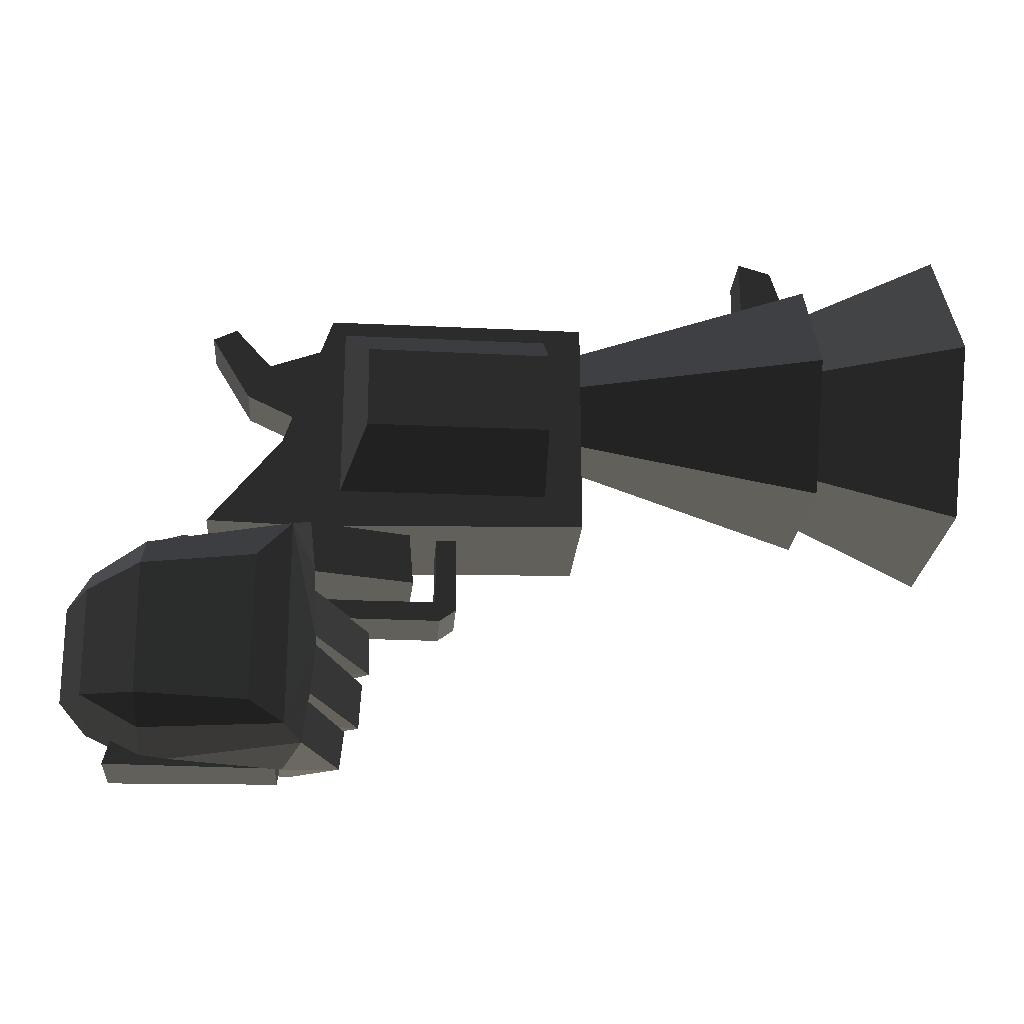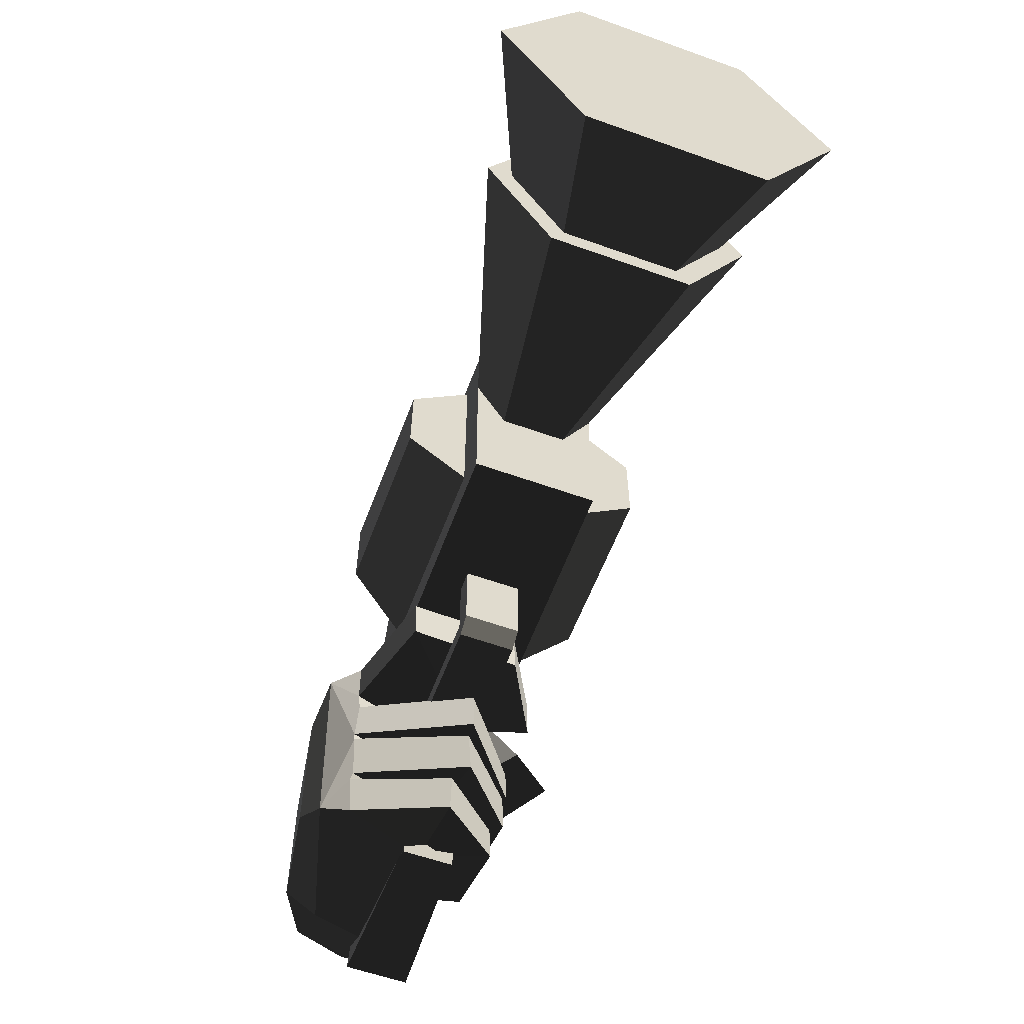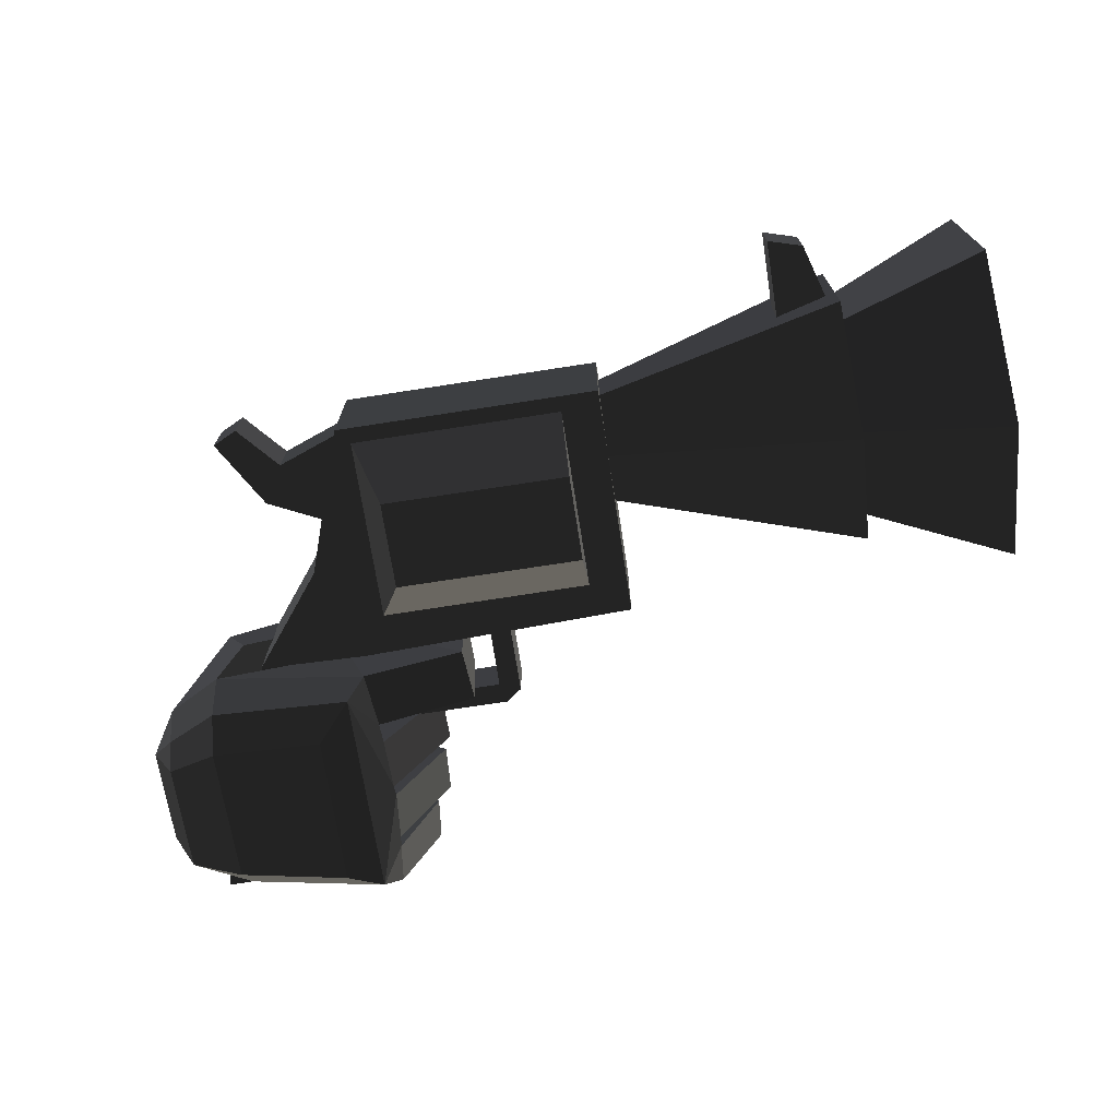
<metadata>
{"format":"obj","ext":"obj","renderer":"f3d","projection":"perspective","resolution":1024,"background":"white","views":[{"elev":-24.8,"azim":175.7,"up":"+Y"},{"elev":-58.2,"azim":-110.4,"up":"+Y"},{"elev":-72.3,"azim":-171.2,"up":"+Z"}]}
</metadata>
<code>
v -0.283 -0.1566 -0.0005
v -0.0968 -0.1463 0.0139
v -0.0794 -0.1129 0.0647
v -0.0794 -0.1129 0.0647
v -0.2874 -0.0888 0.0003
v -0.2874 -0.0888 0.0003
v -0.286 -0.1442 0.0287
v -0.2898 -0.0871 0.0251
v -0.3092 -0.1468 -0.0837
v -0.3565 -0.1429 0.0374
v -0.0968 -0.1463 0.0139
v -0.0968 -0.1463 0.0139
v -0.0996 -0.126 -0.067
v -0.2879 -0.1339 -0.1196
v -0.3159 -0.0939 -0.0899
v -0.3159 -0.0939 -0.0899
v -0.3618 -0.0907 0.037
v -0.3565 -0.1429 0.0374
v -0.2874 -0.0888 0.0003
v -0.2898 -0.0871 0.0251
v -0.3174 -0.0816 -0.0871
v -0.2886 -0.0819 0.0002
v -0.0788 -0.011 0.0896
v -0.0794 -0.1129 0.0647
v -0.2908 -0.0173 0.0004
v -0.2908 -0.0173 0.0004
v -0.2896 -0.005 -0.0002
v -0.2896 -0.005 -0.0002
v -0.2897 0.0597 0
v -0.2897 0.0597 0
v -0.3122 -0.0046 0.0416
v -0.3108 0.0581 0.0418
v -0.3216 -0.0046 -0.0916
v -0.3922 -0.0024 0.0546
v -0.2908 -0.0173 0.0004
v -0.3228 -0.0166 -0.0913
v -0.2879 -0.1339 -0.1196
v -0.287 0.139 -0.1252
v -0.3174 -0.0816 -0.0871
v -0.3159 -0.0939 -0.0899
v -0.3834 -0.0188 0.0512
v -0.3801 -0.0791 0.0565
v -0.2908 -0.0173 0.0004
v -0.3046 -0.0172 0.0364
v -0.2886 -0.0819 0.0002
v -0.3025 -0.0793 0.0388
v -0.3174 -0.0816 -0.0871
v -0.3801 -0.0791 0.0565
v -0.2895 -0.0691 0.1351
v -0.2794 -0.0722 0.0711
v -0.2812 -0.0168 0.0689
v -0.3046 -0.0172 0.0364
v -0.2907 -0.0138 0.1339
v -0.3834 -0.0188 0.0512
v -0.2895 -0.0691 0.1351
v -0.3801 -0.0791 0.0565
v -0.1924 -0.0132 0.1253
v -0.1914 -0.0662 0.1251
v -0.2812 -0.0168 0.0689
v -0.1926 -0.0169 0.0682
v -0.2794 -0.0722 0.0711
v -0.1917 -0.0699 0.0709
v -0.2895 -0.0691 0.1351
v -0.1914 -0.0662 0.1251
v -0.1924 -0.0132 0.1253
v -0.1926 -0.0169 0.0682
v -0.1001 0.1723 0.1165
v -0.027 0.0564 0.0643
v -0.0214 0.1116 0.0112
v -0.0214 0.1116 0.0112
v 0.0118 0.0563 -0.0038
v 0.0118 0.0563 -0.0038
v -0.0244 0.089 -0.0487
v -0.0244 0.089 -0.0487
v -0.0229 0.0571 -0.0767
v -0.0229 0.0571 -0.0767
v -0.0248 -0.0861 -0.0726
v 0.0102 -0.0736 -0.0001
v -0.0321 -0.0092 0.077
v -0.0321 -0.0092 0.077
v -0.027 0.0564 0.0643
v -0.027 0.0564 0.0643
v -0.0788 -0.011 0.0896
v -0.0788 -0.011 0.0896
v -0.1582 0.1055 0.1378
v -0.1001 0.1723 0.1165
v -0.1877 0.1133 0.0352
v -0.1877 0.1133 0.0352
v -0.2897 0.0597 0
v -0.2888 0.0864 0.0003
v -0.281 0.1612 0.0002
v -0.281 0.1612 0.0002
v -0.0966 0.1566 -0.0106
v -0.0966 0.1566 -0.0106
v -0.3095 0.1578 -0.0886
v -0.3095 0.1578 -0.0886
v -0.3742 0.1609 0.0133
v -0.4409 0.1591 -0.0519
v -0.2888 0.0864 0.0003
v -0.3756 0.088 0.0113
v -0.3176 0.0867 -0.0899
v -0.447 0.0905 -0.0512
v -0.3095 0.1578 -0.0886
v -0.4409 0.1591 -0.0519
v -0.287 0.139 -0.1252
v -0.287 0.139 -0.1252
v -0.095 0.1286 -0.0747
v -0.0966 0.1566 -0.0106
v -0.0244 0.089 -0.0487
v -0.0214 0.1116 0.0112
v -0.1001 0.1723 0.1165
v -0.1348 0.1862 0.0285
v -0.1877 0.1133 0.0352
v -0.1877 0.1133 0.0352
v -0.2731 0.1694 0.11
v -0.2329 0.1085 0.0753
v -0.1001 0.1723 0.1165
v -0.2202 0.1696 0.1805
v -0.1582 0.1055 0.1378
v -0.1789 0.104 0.1523
v -0.1877 0.1133 0.0352
v -0.2329 0.1085 0.0753
v -0.2522 0.0554 0.0968
v -0.2078 0.0532 0.1656
v -0.2763 0.0513 0.2038
v -0.2202 0.1696 0.1805
v -0.3226 0.0518 0.1438
v -0.2731 0.1694 0.11
v -0.2522 0.0554 0.0968
v -0.2329 0.1085 0.0753
v -0.2763 0.0513 0.2038
v -0.2078 0.0532 0.1656
v -0.2897 0.0597 0
v -0.2888 0.0864 0.0003
v -0.3188 0.0604 -0.0876
v -0.3176 0.0867 -0.0899
v -0.3216 -0.0046 -0.0916
v -0.287 0.139 -0.1252
v -0.3908 0.0604 0.0543
v -0.3922 -0.0024 0.0546
v -0.2897 0.0597 0
v -0.3108 0.0581 0.0418
v -0.2805 0.0523 0.0758
v -0.2823 0.0538 0.1411
v -0.2837 -0.0007 0.1421
v -0.3922 -0.0024 0.0546
v -0.2807 -0.0029 0.0765
v -0.3122 -0.0046 0.0416
v -0.2805 0.0523 0.0758
v -0.3108 0.0581 0.0418
v -0.1877 -0.003 0.0755
v -0.1874 0.0487 0.0748
v -0.2837 -0.0007 0.1421
v -0.1851 -0.0023 0.1294
v -0.2823 0.0538 0.1411
v -0.1857 0.0497 0.1278
v -0.2805 0.0523 0.0758
v -0.1874 0.0487 0.0748
v -0.1877 -0.003 0.0755
v -0.1851 -0.0023 0.1294
v -0.095 0.1286 -0.0747
v -0.0244 0.089 -0.0487
v -0.0922 0.0839 -0.1095
v -0.0229 0.0571 -0.0767
v -0.0961 -0.0939 -0.1102
v -0.0248 -0.0861 -0.0726
v -0.0996 -0.126 -0.067
v -0.0996 -0.126 -0.067
v -0.0968 -0.1463 0.0139
v -0.0249 -0.1123 0.014
v 0.0102 -0.0736 -0.0001
v 0.0102 -0.0736 -0.0001
v -0.0232 -0.0862 0.0572
v -0.0232 -0.0862 0.0572
v -0.0321 -0.0092 0.077
v -0.0321 -0.0092 0.077
v -0.0794 -0.1129 0.0647
v -0.0788 -0.011 0.0896
v -0.0249 -0.1123 0.014
v -0.0968 -0.1463 0.0139
v -0.287 0.139 -0.1252
v -0.095 0.1286 -0.0747
v -0.2419 0.0891 -0.1348
v -0.0922 0.0839 -0.1095
v -0.2879 -0.1339 -0.1196
v -0.2422 -0.1088 -0.1352
v -0.0961 -0.0939 -0.1102
v -0.0922 0.0839 -0.1095
v -0.2879 -0.1339 -0.1196
v -0.0996 -0.126 -0.067
v -0.2717 -0.0856 0.0559
v -0.2687 -0.1357 0.0592
v -0.2898 -0.0871 0.0251
v -0.286 -0.1442 0.0287
v -0.2865 -0.0809 0.117
v -0.3618 -0.0907 0.037
v -0.2844 -0.1297 0.1192
v -0.3565 -0.1429 0.0374
v -0.2687 -0.1357 0.0592
v -0.286 -0.1442 0.0287
v -0.1846 -0.1192 0.1109
v -0.1775 -0.1256 0.0593
v -0.2865 -0.0809 0.117
v -0.1864 -0.0759 0.1088
v -0.2717 -0.0856 0.0559
v -0.1805 -0.0813 0.0569
v -0.2687 -0.1357 0.0592
v -0.1775 -0.1256 0.0593
v -0.1846 -0.1192 0.1109
v -0.1864 -0.0759 0.1088
v -0.3789 0.1572 0.0555
v -0.38 0.0898 0.0538
v -0.3742 0.1609 0.0133
v -0.3756 0.088 0.0113
v -0.4399 0.1558 0.0952
v -0.4409 0.1591 -0.0519
v -0.4416 0.0888 0.0967
v -0.447 0.0905 -0.0512
v -0.38 0.0898 0.0538
v -0.3756 0.088 0.0113
v -0.3388 0.087 0.1536
v -0.3164 0.0883 0.0904
v -0.4399 0.1558 0.0952
v -0.3397 0.1516 0.1524
v -0.3789 0.1572 0.0555
v -0.3152 0.1533 0.0915
v -0.38 0.0898 0.0538
v -0.3164 0.0883 0.0904
v -0.3388 0.087 0.1536
v -0.3397 0.1516 0.1524
v -0.168 0.175 -0.0467
v -0.2642 0.2977 -0.0472
v -0.1678 0.1749 -0.0042
v -0.1678 0.1749 -0.0042
v -0.3107 0.1712 -0.0468
v -0.3237 0.1718 0.0017
v -0.4789 0.1761 0.0016
v -0.4789 0.1761 0.0016
v -0.6755 0.1821 -0.0465
v -0.5066 0.177 0.0015
v -0.3453 0.2245 -0.047
v -0.6247 0.2251 -0.0467
v -0.6756 0.3973 -0.0473
v -0.6756 0.3973 -0.0473
v -0.6755 0.3246 -0.0068
v -0.6755 0.3246 -0.0068
v -0.9987 0.3974 -0.15
v -0.9987 0.237 -0.0609
v -0.9987 0.2376 0.1342
v -0.6755 0.3248 0.0819
v -0.6755 0.1821 0.123
v -0.6755 0.1821 -0.0465
v -0.6755 0.3978 0.1238
v -0.6755 0.3978 0.1238
v -0.6247 0.2251 0.1233
v -0.6247 0.2251 0.1233
v -0.3453 0.2245 0.1235
v -0.3104 0.1714 0.1234
v -0.6241 0.2868 0.2046
v -0.3796 0.2868 0.2048
v -0.6241 0.3997 0.2042
v -0.3791 0.4006 0.2051
v -0.6247 0.2251 0.1233
v -0.6241 0.4659 0.123
v -0.345 0.466 0.1238
v -0.3791 0.4006 0.2051
v -0.3453 0.2245 0.1235
v -0.3796 0.2868 0.2048
v -0.327 0.4865 0.1239
v -0.2642 0.2977 0.1237
v -0.1675 0.1747 0.1232
v -0.3104 0.1714 0.1234
v -0.1676 0.1748 0.0807
v -0.1676 0.1748 0.0807
v -0.3235 0.1719 0.0764
v -0.3104 0.1714 0.1234
v -0.4789 0.176 0.0764
v -0.4789 0.176 0.0764
v -0.5068 0.1771 0.0762
v -0.6755 0.1821 0.123
v -0.5066 0.177 0.0015
v -0.6755 0.1821 -0.0465
v -0.5069 0.0738 0.0764
v -0.5069 0.0738 0.0014
v -0.4788 0.085 0.0015
v -0.4789 0.1761 0.0016
v -0.4852 0.0581 0.0016
v -0.4852 0.0581 0.0016
v -0.5069 0.0738 0.0764
v -0.4851 0.058 0.0763
v -0.4789 0.0851 0.0764
v -0.4789 0.0851 0.0764
v -0.5068 0.1771 0.0762
v -0.4789 0.176 0.0764
v -0.4789 0.1761 0.0016
v -0.4788 0.085 0.0015
v -0.3235 0.1719 0.0764
v -0.3237 0.1718 0.0017
v -0.3101 0.0844 0.0763
v -0.3102 0.0844 0.0017
v -0.1676 0.1748 0.0807
v -0.1099 0.0628 0.0806
v -0.1678 0.1749 -0.0042
v -0.1099 0.0628 -0.0041
v -0.2642 0.2977 0.1237
v -0.2642 0.2977 -0.0472
v -0.327 0.4865 0.1239
v -0.327 0.4865 -0.0473
v -0.345 0.466 -0.0472
v -0.3453 0.2245 -0.047
v -0.3107 0.1712 -0.0468
v -0.168 0.175 -0.0467
v -0.3102 0.0844 0.0017
v -0.3237 0.1718 0.0017
v -0.1099 0.0628 -0.0041
v -0.1678 0.1749 -0.0042
v -0.305 0.0582 0.0016
v -0.0511 -0.1554 -0.004
v -0.2741 -0.1556 -0.0002
v -0.2741 -0.1556 -0.0002
v -0.2742 -0.1556 0.0694
v -0.0511 -0.1554 0.0808
v -0.1099 0.0628 0.0806
v -0.1099 0.0628 -0.0041
v -0.305 0.0582 0.0762
v -0.3101 0.0844 0.0763
v -0.2742 -0.1556 0.0694
v -0.2742 -0.1556 0.0694
v -0.2741 -0.1556 -0.0002
v -0.305 0.0582 0.0016
v -0.4852 0.0581 0.0016
v -0.4851 0.058 0.0763
v -0.3102 0.0844 0.0017
v -0.4788 0.085 0.0015
v -0.3101 0.0844 0.0763
v -0.4789 0.0851 0.0764
v -0.305 0.0582 0.0762
v -0.4851 0.058 0.0763
v -0.9987 0.2376 0.1342
v -0.6755 0.3248 0.0819
v -0.9987 0.3978 0.2264
v -0.6755 0.3978 0.1238
v -0.9989 0.2669 0.1167
v -0.9989 0.3978 0.1921
v -0.9987 0.237 -0.0609
v -0.9989 0.2664 -0.0428
v -0.9987 0.3974 -0.15
v -0.9989 0.3974 -0.1156
v -0.9987 0.5574 -0.0578
v -0.9989 0.5283 -0.0403
v -0.6756 0.3973 -0.0473
v -0.6756 0.4703 -0.0055
v -0.6756 0.4865 -0.0464
v -0.6756 0.4865 -0.0464
v -0.6247 0.2251 -0.0467
v -0.6241 0.4659 -0.0465
v -0.345 0.466 -0.0472
v -0.327 0.4865 -0.0473
v -0.327 0.4865 0.1239
v -0.6756 0.4865 0.1229
v -0.345 0.466 0.1238
v -0.6241 0.4659 0.123
v -0.6247 0.2251 0.1233
v -0.6755 0.3978 0.1238
v -0.6756 0.4705 0.0832
v -0.6756 0.4705 0.0832
v -0.6756 0.4703 -0.0055
v -0.6756 0.4865 -0.0464
v -0.9987 0.558 0.1371
v -0.9987 0.5574 -0.0578
v -0.6755 0.3978 0.1238
v -0.9987 0.3978 0.2264
v -0.9989 0.3978 0.1921
v -0.9989 0.5287 0.1191
v -0.9989 0.5283 -0.0403
v -0.9987 0.5574 -0.0578
v -1.184 0.6004 0.1632
v -1.184 0.5997 -0.0831
v -0.9989 0.3978 0.1921
v -1.184 0.3973 0.276
v -0.9989 0.2669 0.1167
v -1.184 0.1956 0.1595
v -0.9989 0.2664 -0.0428
v -1.184 0.1948 -0.0871
v -1.184 0.398 -0.1996
v -1.184 0.3973 0.276
v -0.9989 0.2664 -0.0428
v -0.9989 0.3974 -0.1156
v -0.9989 0.5283 -0.0403
v -1.184 0.5997 -0.0831
v -1.184 0.6004 0.1632
v -1.184 0.3973 0.276
v -0.3796 0.2868 -0.1283
v -0.3791 0.4006 -0.1286
v -0.3453 0.2245 -0.047
v -0.345 0.466 -0.0472
v -0.6241 0.4659 -0.0465
v -0.6241 0.3997 -0.1277
v -0.6247 0.2251 -0.0467
v -0.6241 0.2868 -0.1281
v -0.3796 0.2868 -0.1283
v -0.3791 0.4006 -0.1286
v -0.6247 0.2251 -0.0467
v -0.3453 0.2245 -0.047
v -0.3218 0.4696 0.0758
v -0.2831 0.3552 0.0758
v -0.2394 0.439 0.0758
v -0.2109 0.3898 0.0758
v -0.3218 0.4696 0.0013
v -0.2394 0.439 0.0013
v -0.2831 0.3552 0.0013
v -0.2109 0.3898 0.0013
v -0.2831 0.3552 0.0758
v -0.2109 0.3898 0.0758
v -0.1572 0.4791 0.0758
v -0.1572 0.4791 0.0013
v -0.1894 0.4949 0.0013
v -0.2394 0.439 0.0013
v -0.1894 0.4949 0.0758
v -0.2394 0.439 0.0758
v -0.1572 0.4791 0.0758
v -0.2109 0.3898 0.0758
v -0.1894 0.4949 0.0013
v -0.1572 0.4791 0.0013
v -0.9653 0.6242 0.0025
v -0.92 0.6375 0.0025
v -0.9865 0.5533 0.0025
v -0.92 0.5329 0.0025
v -0.92 0.5329 0.074
v -0.92 0.6375 0.074
v -0.9653 0.6242 0.074
v -0.9653 0.6242 0.0025
v -0.92 0.5329 0.074
v -0.9865 0.5533 0.074
v -0.9865 0.5533 0.0025
v -0.9653 0.6242 0.0025
g Group_001
f 1 2 3
f 1 3 5
f 1 5 8 7
f 1 7 10 9
f 1 9 11
f 11 9 14 13
f 14 9 15
f 15 9 18 17
f 15 17 20 19
f 15 19 22 21
f 22 19 24 23
f 22 23 25
f 25 23 27
f 27 23 29
f 27 29 32 31
f 27 31 34 33
f 27 33 36 35
f 36 33 38 37
f 36 37 40 39
f 36 39 42 41
f 36 41 44 43
f 43 44 46 45
f 45 46 48 47
f 48 46 50 49
f 50 46 52 51
f 51 52 54 53
f 53 54 56 55
f 53 55 58 57
f 53 57 60 59
f 59 60 62 61
f 61 62 64 63
f 64 62 66 65
g Group_002
f 67 68 69
f 69 68 71
f 69 71 73
f 73 71 75
f 75 71 78 77
f 78 71 79
f 79 71 81
f 79 81 83
f 83 81 86 85
f 83 85 87
f 83 87 90 89
f 90 87 91
f 91 87 93
f 91 93 95
f 91 95 98 97
f 91 97 100 99
f 99 100 102 101
f 101 102 104 103
f 101 103 105
f 105 103 108 107
f 107 108 110 109
f 110 108 112 111
f 112 108 113
f 112 113 116 115
f 112 115 118 117
f 117 118 120 119
f 119 120 122 121
f 122 120 124 123
f 124 120 126 125
f 125 126 128 127
f 127 128 130 129
f 127 129 132 131
g Group_003
f 133 134 136 135
f 135 136 138 137
f 135 137 140 139
f 135 139 142 141
f 142 139 144 143
f 144 139 146 145
f 145 146 148 147
f 147 148 150 149
f 147 149 152 151
f 147 151 154 153
f 153 154 156 155
f 155 156 158 157
f 158 156 160 159
g Group_004
f 161 162 164 163
f 163 164 166 165
f 165 166 167
f 167 166 170 169
f 170 166 171
f 170 171 173
f 173 171 175
f 173 175 178 177
f 173 177 180 179
g Group_005
f 181 182 184 183
f 181 183 186 185
f 186 183 188 187
f 186 187 190 189
g Group_006
f 191 192 194 193
f 191 193 196 195
f 195 196 198 197
f 197 198 200 199
f 197 199 202 201
f 197 201 204 203
f 203 204 206 205
f 205 206 208 207
f 208 206 210 209
g Group_007
f 211 212 214 213
f 211 213 216 215
f 215 216 218 217
f 217 218 220 219
f 217 219 222 221
f 217 221 224 223
f 223 224 226 225
f 225 226 228 227
f 228 226 230 229
g Group_008
f 231 232 233
f 231 233 236 235
f 235 236 237
f 235 237 240 239
f 235 239 242 241
f 242 239 243
f 243 239 245
f 243 245 248 247
f 248 245 250 249
f 250 245 252 251
f 250 251 253
f 253 251 255
f 255 251 258 257
f 255 257 260 259
f 259 260 262 261
f 259 261 264 263
f 264 261 266 265
f 265 266 268 267
f 265 267 270 269
f 270 267 272 271
f 270 271 273
f 273 271 276 275
f 275 276 277
f 277 276 280 279
f 279 280 282 281
f 279 281 284 283
f 284 281 286 285
f 284 285 287
f 284 287 290 289
f 289 290 291
f 289 291 294 293
f 294 291 296 295
f 294 295 298 297
f 297 298 300 299
f 297 299 302 301
f 301 302 304 303
f 301 303 306 305
f 305 306 308 307
f 308 306 310 309
f 310 306 312 311
g Group_009
f 313 314 316 315
f 313 315 318 317
f 317 318 319
f 319 318 322 321
f 322 318 324 323
f 322 323 326 325
f 322 325 327
f 327 325 330 329
f 330 325 332 331
f 330 331 334 333
f 333 334 336 335
f 335 336 338 337
g Group_010
f 339 340 342 341
f 339 341 344 343
f 339 343 346 345
f 345 346 348 347
f 347 348 350 349
f 347 349 352 351
f 351 352 353
f 351 353 356 355
f 356 353 358 357
f 358 353 360 359
f 359 360 362 361
f 362 360 364 363
f 364 360 365
f 365 360 368 367
f 365 367 370 369
f 365 369 372 371
f 372 369 374 373
f 374 369 376 375
f 374 375 378 377
f 374 377 380 379
f 379 380 382 381
f 381 382 384 383
f 384 382 386 385
f 384 385 388 387
f 388 385 390 389
f 390 385 392 391
g Group_011
f 393 394 396 395
f 396 394 398 397
f 397 398 400 399
f 400 398 402 401
f 400 401 404 403
g Group_012
f 405 406 408 407
f 405 407 410 409
f 409 410 412 411
f 411 412 414 413
f 414 412 416 415
f 416 412 418 417
f 417 418 420 419
f 419 420 422 421
f 419 421 424 423
g Group_013
f 425 426 428 427
f 428 426 430 429
f 430 426 432 431
f 430 431 434 433
f 434 431 436 435

</code>
